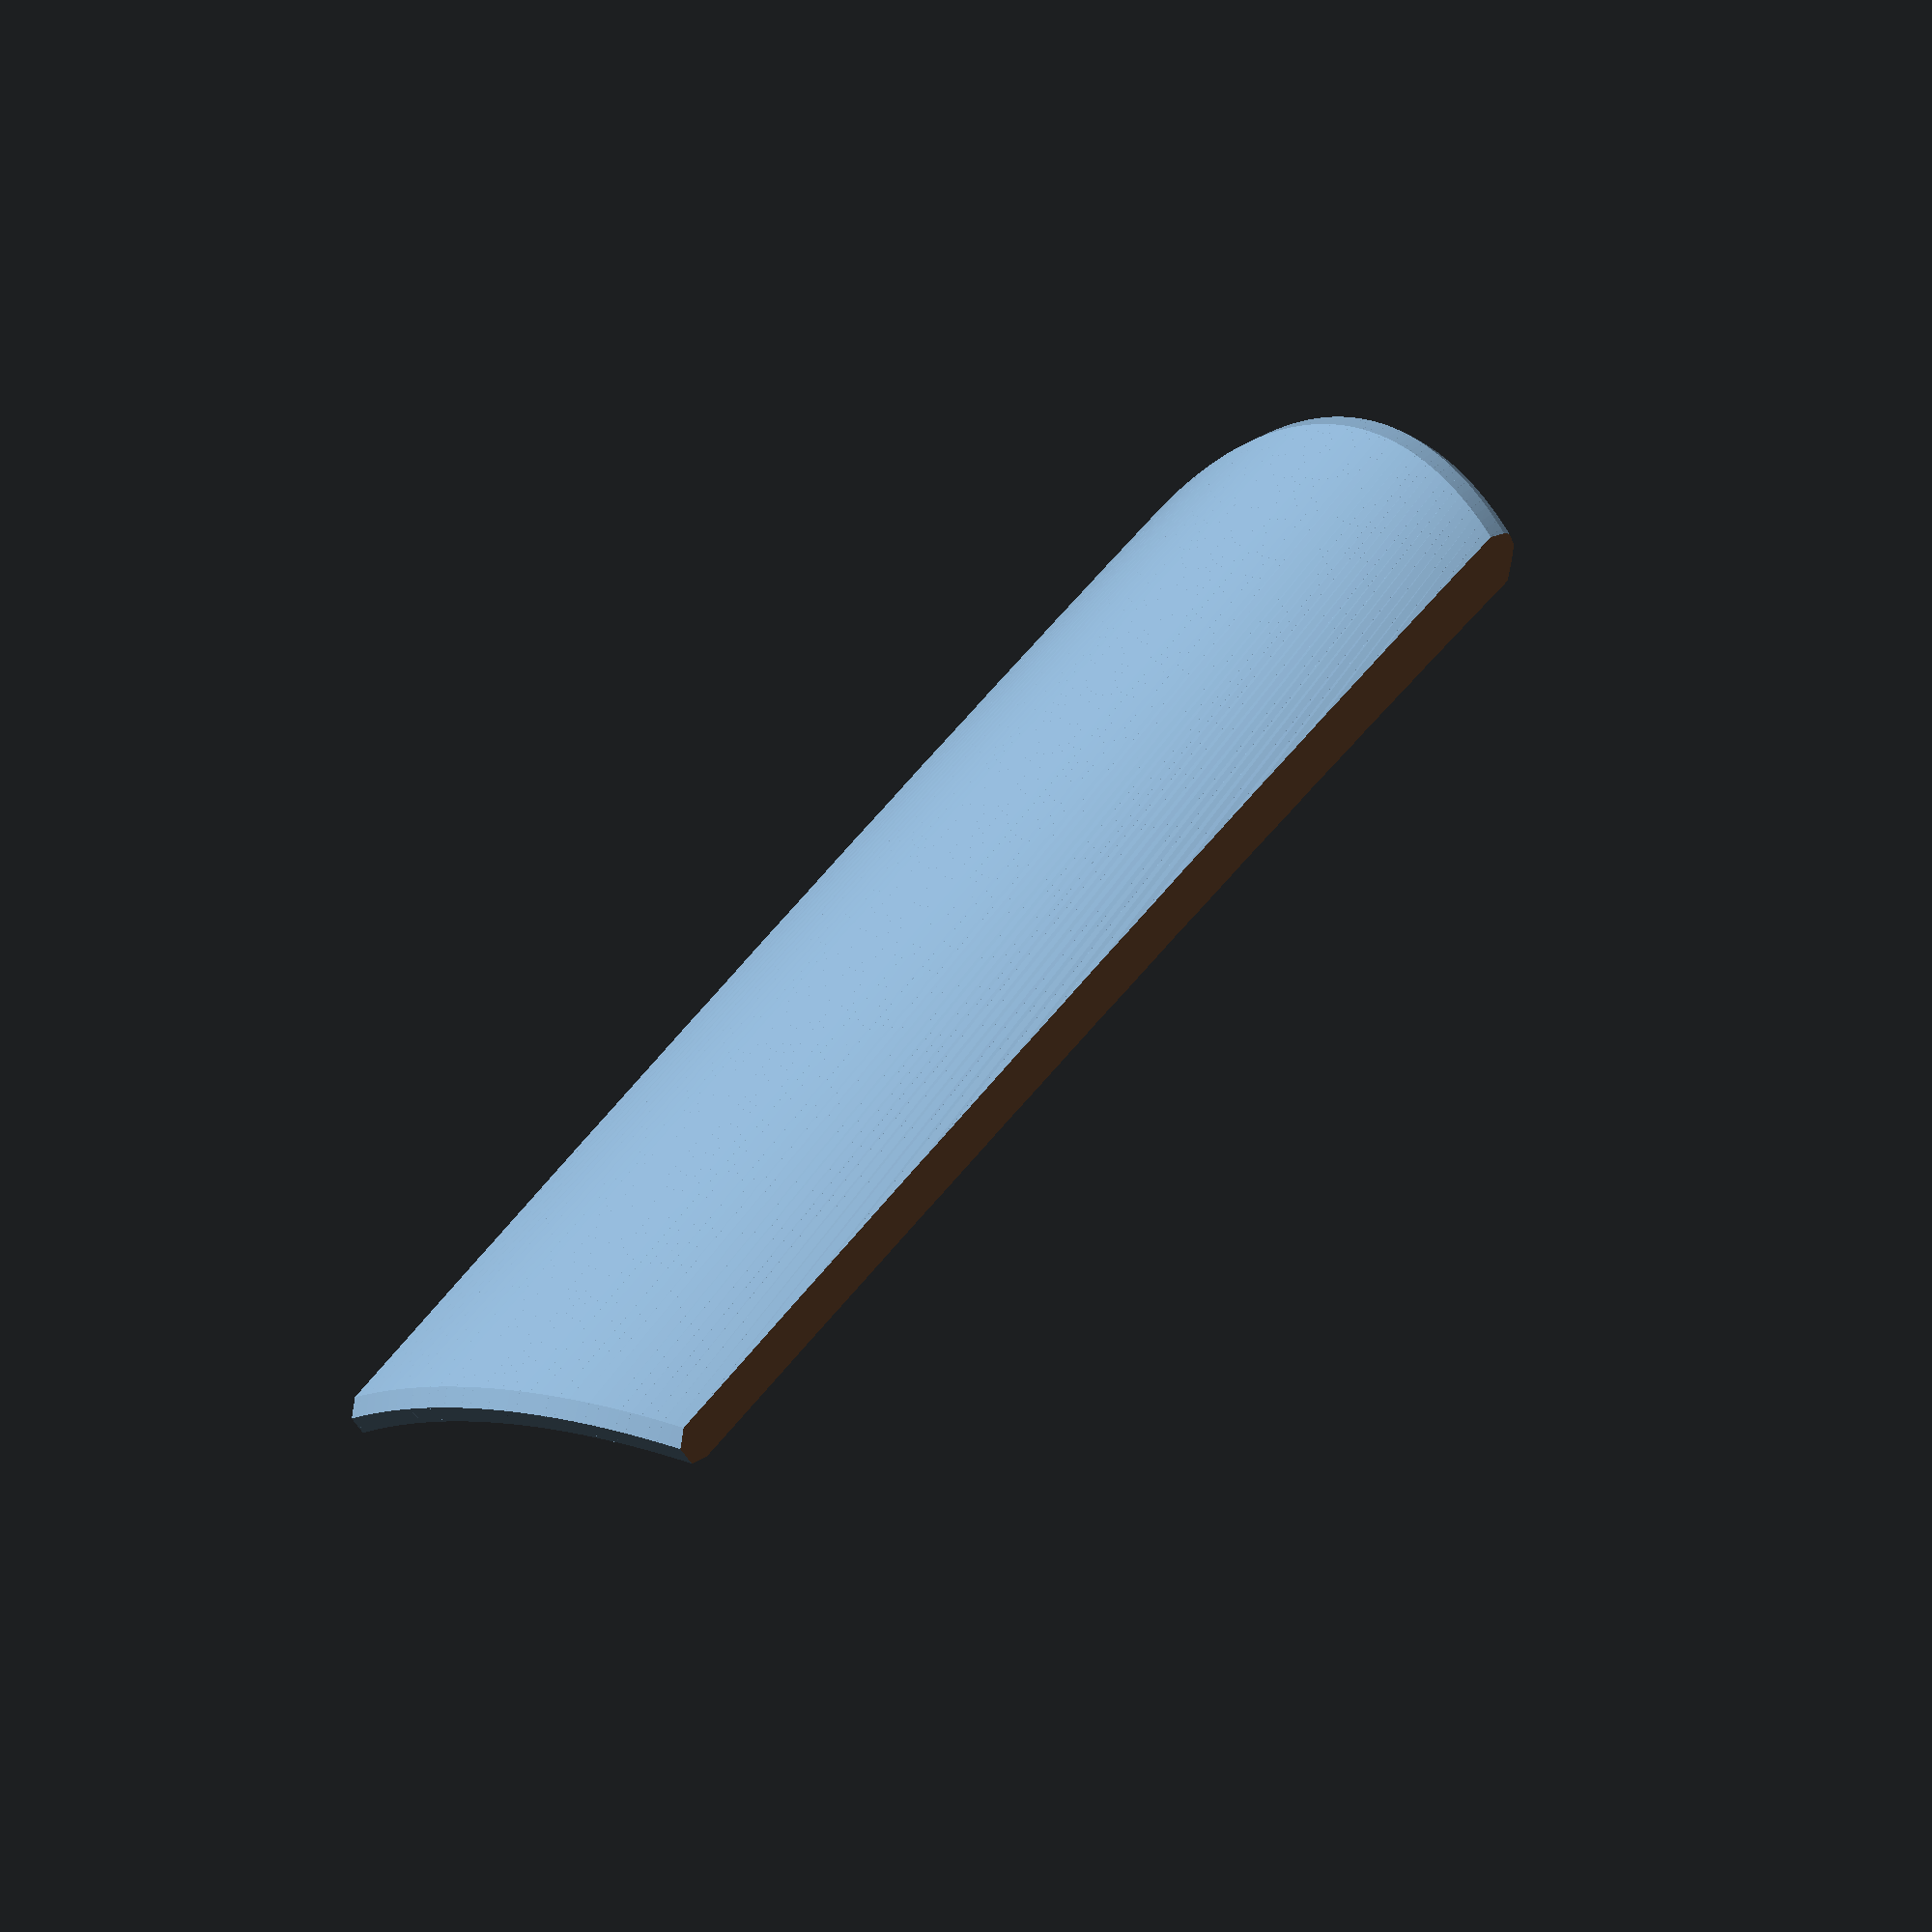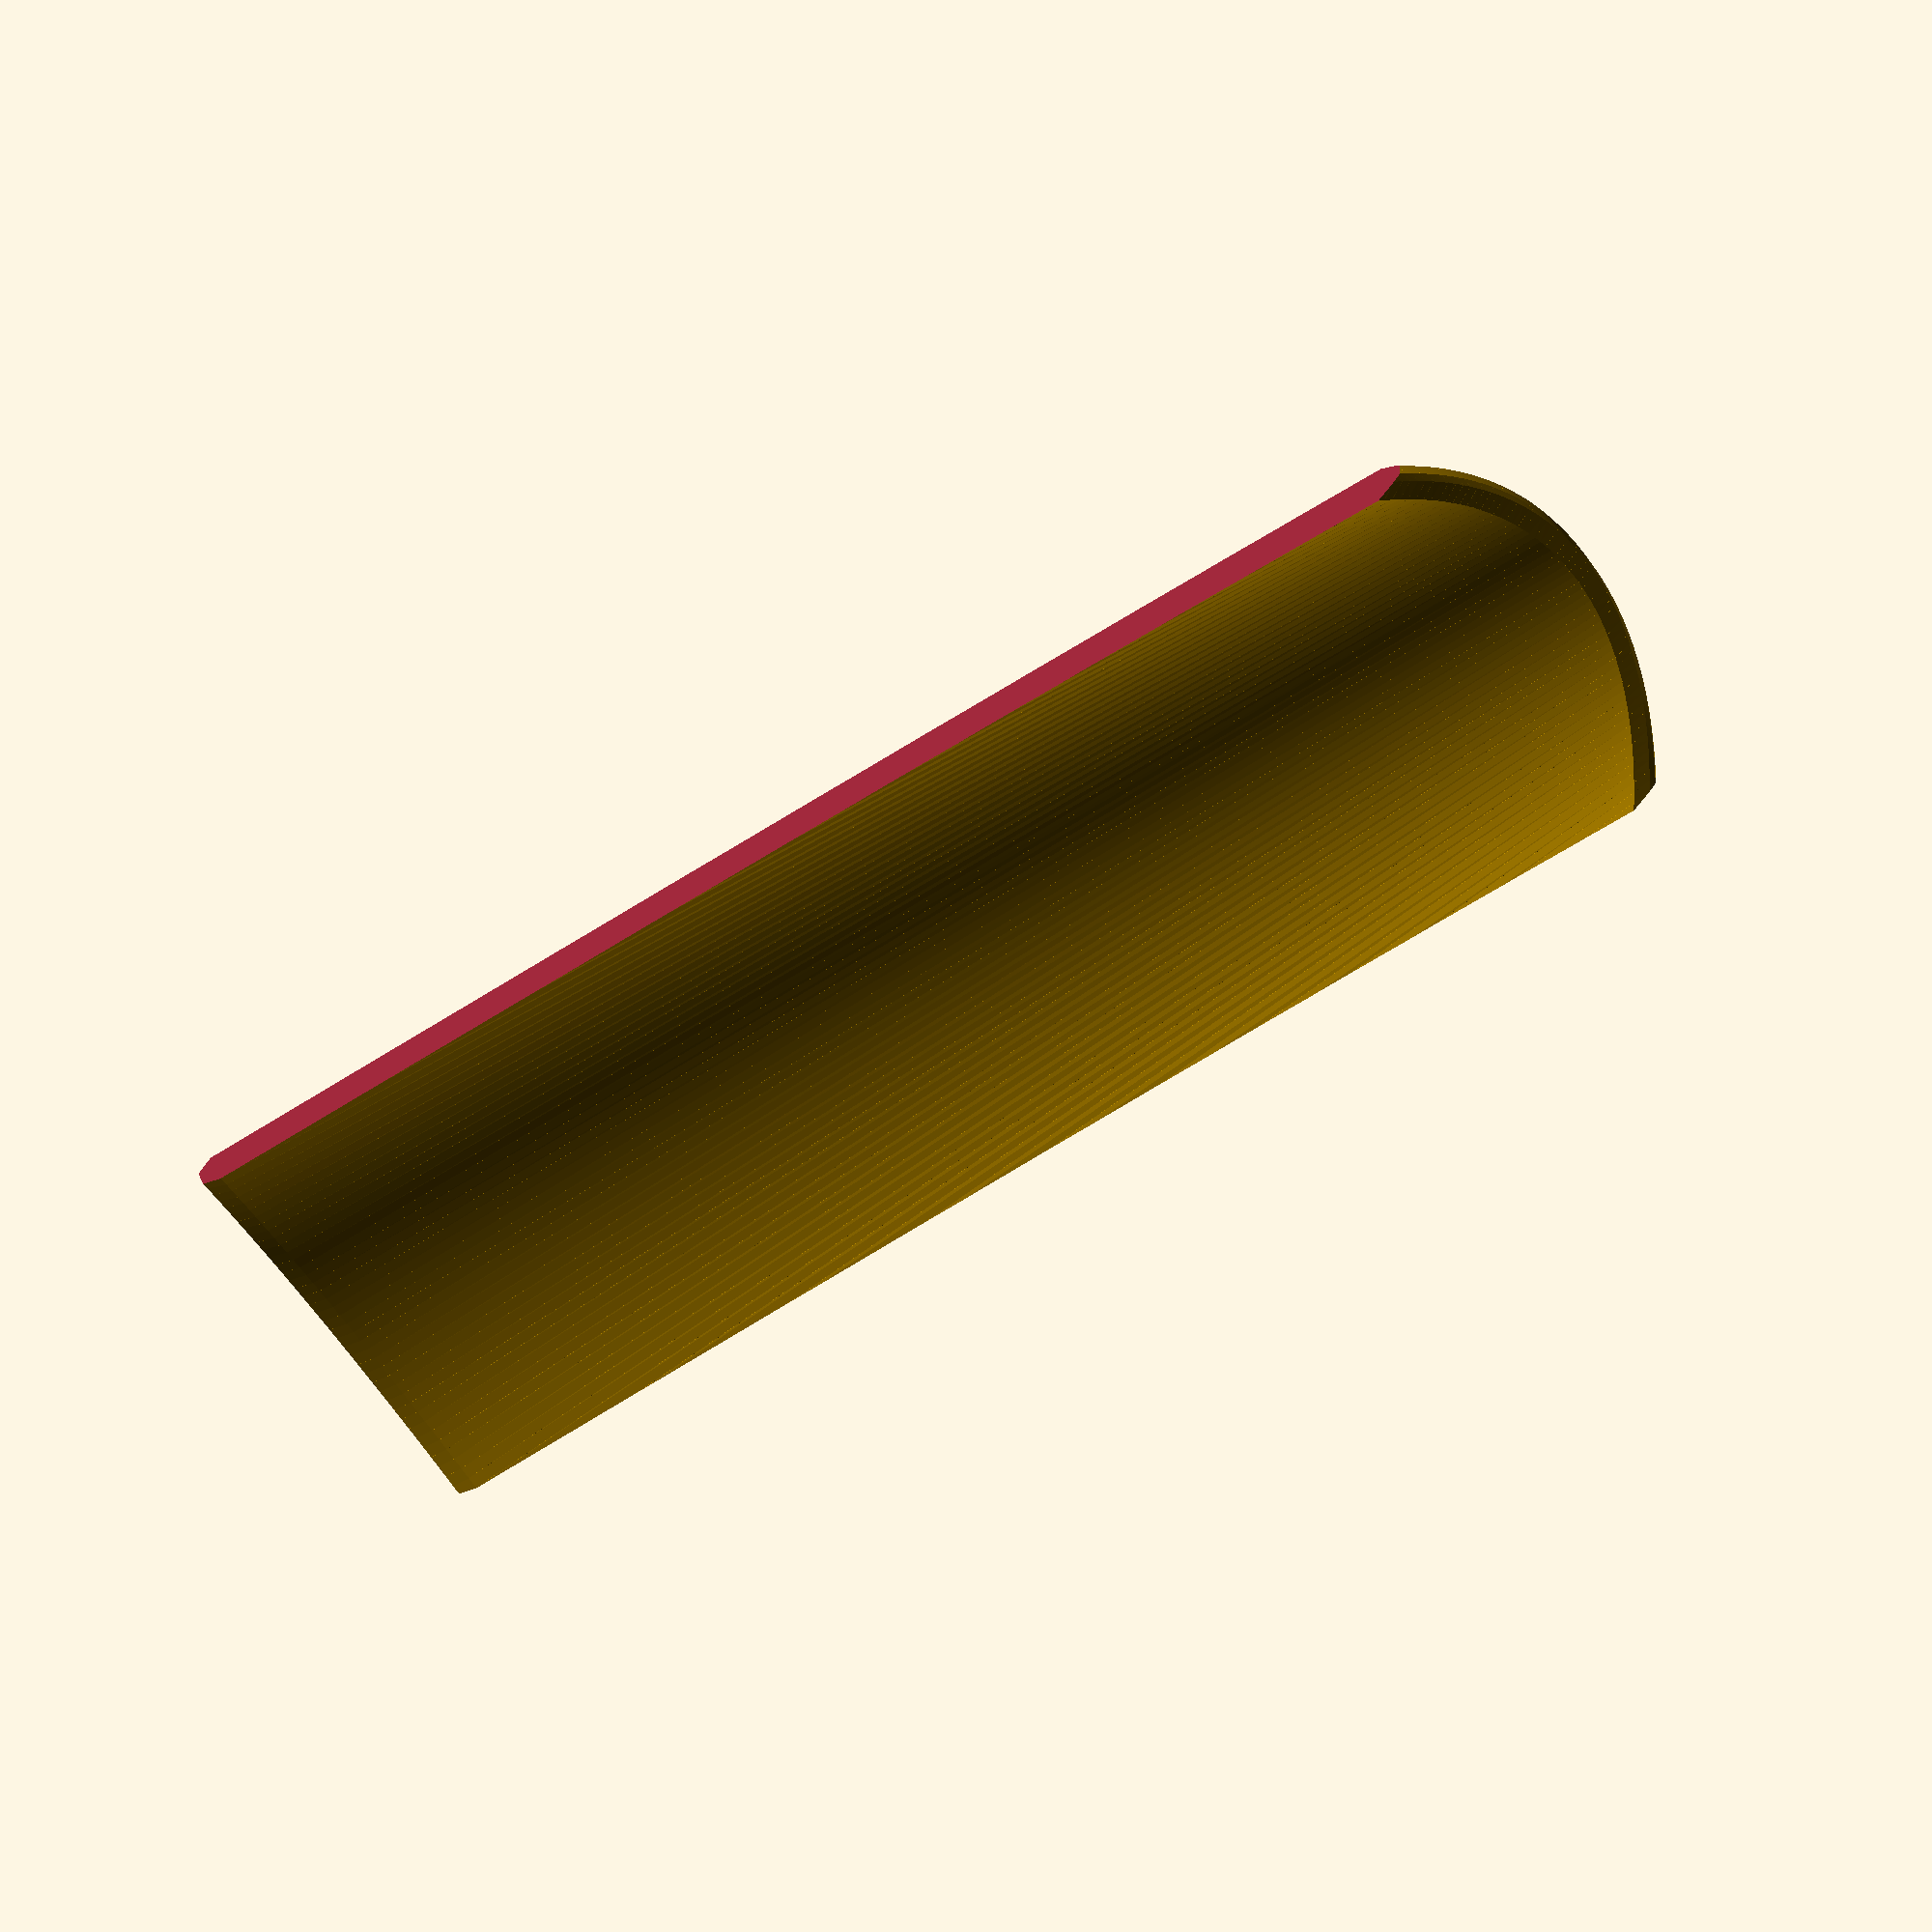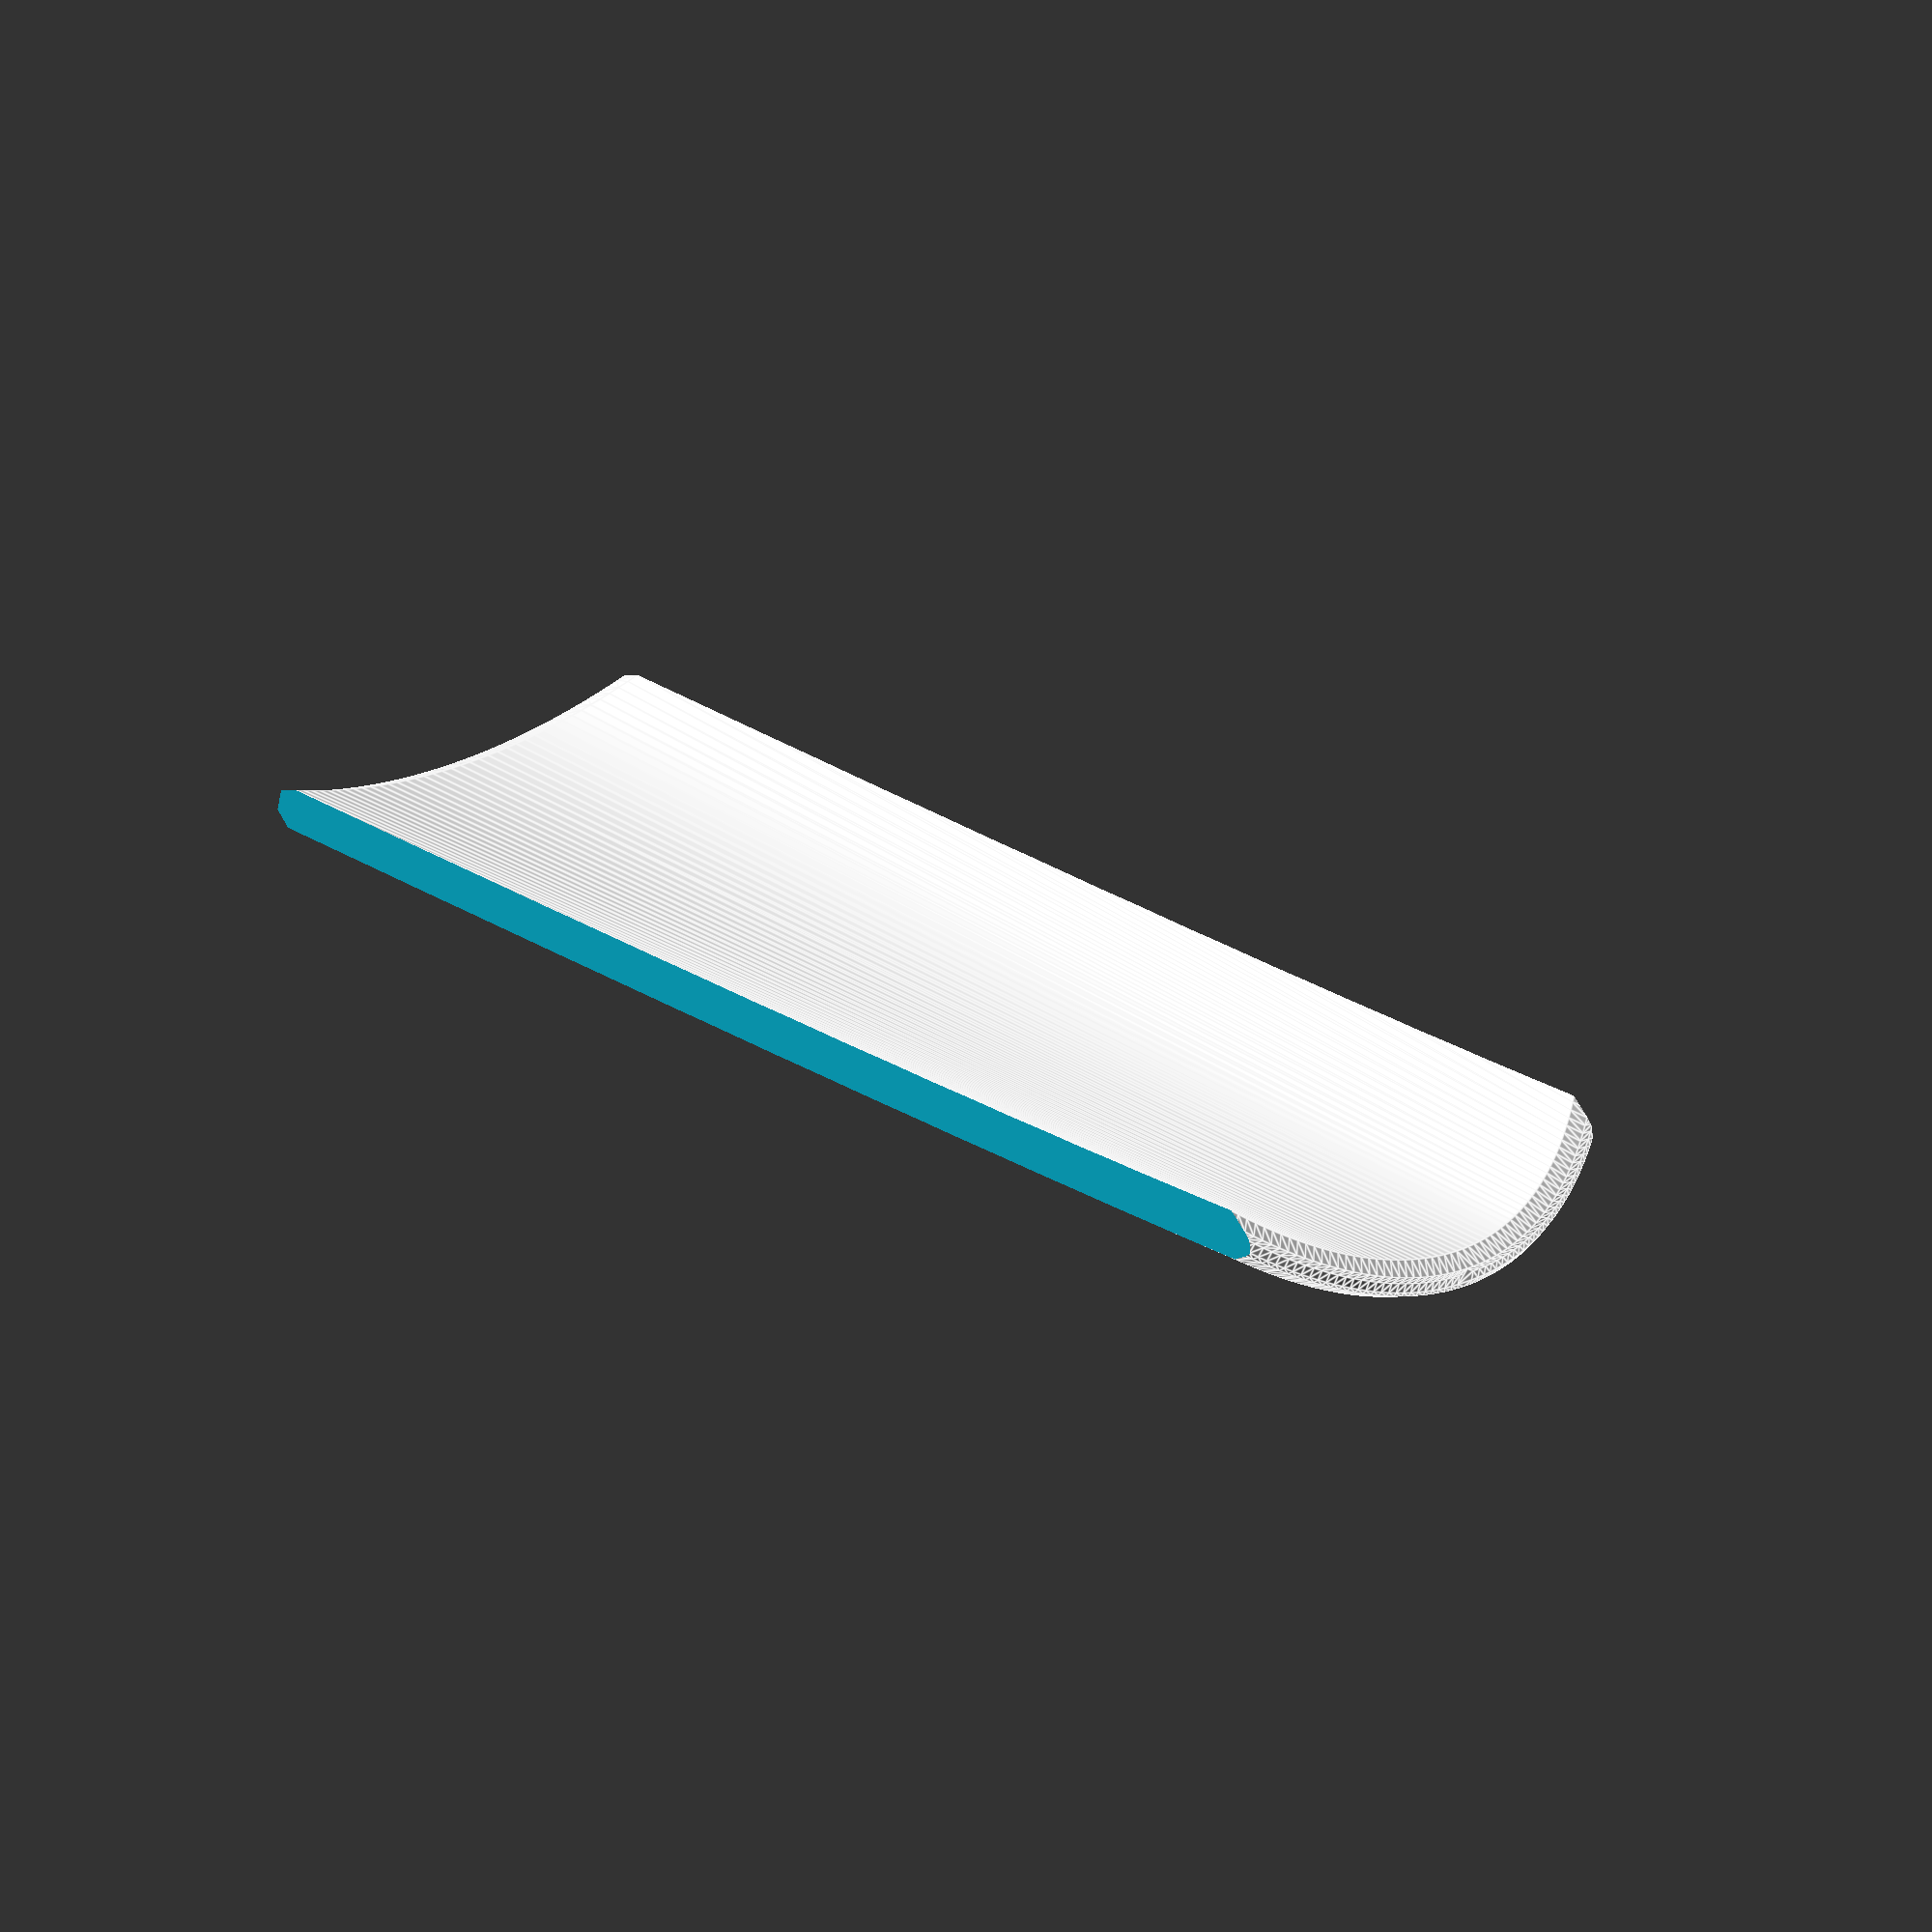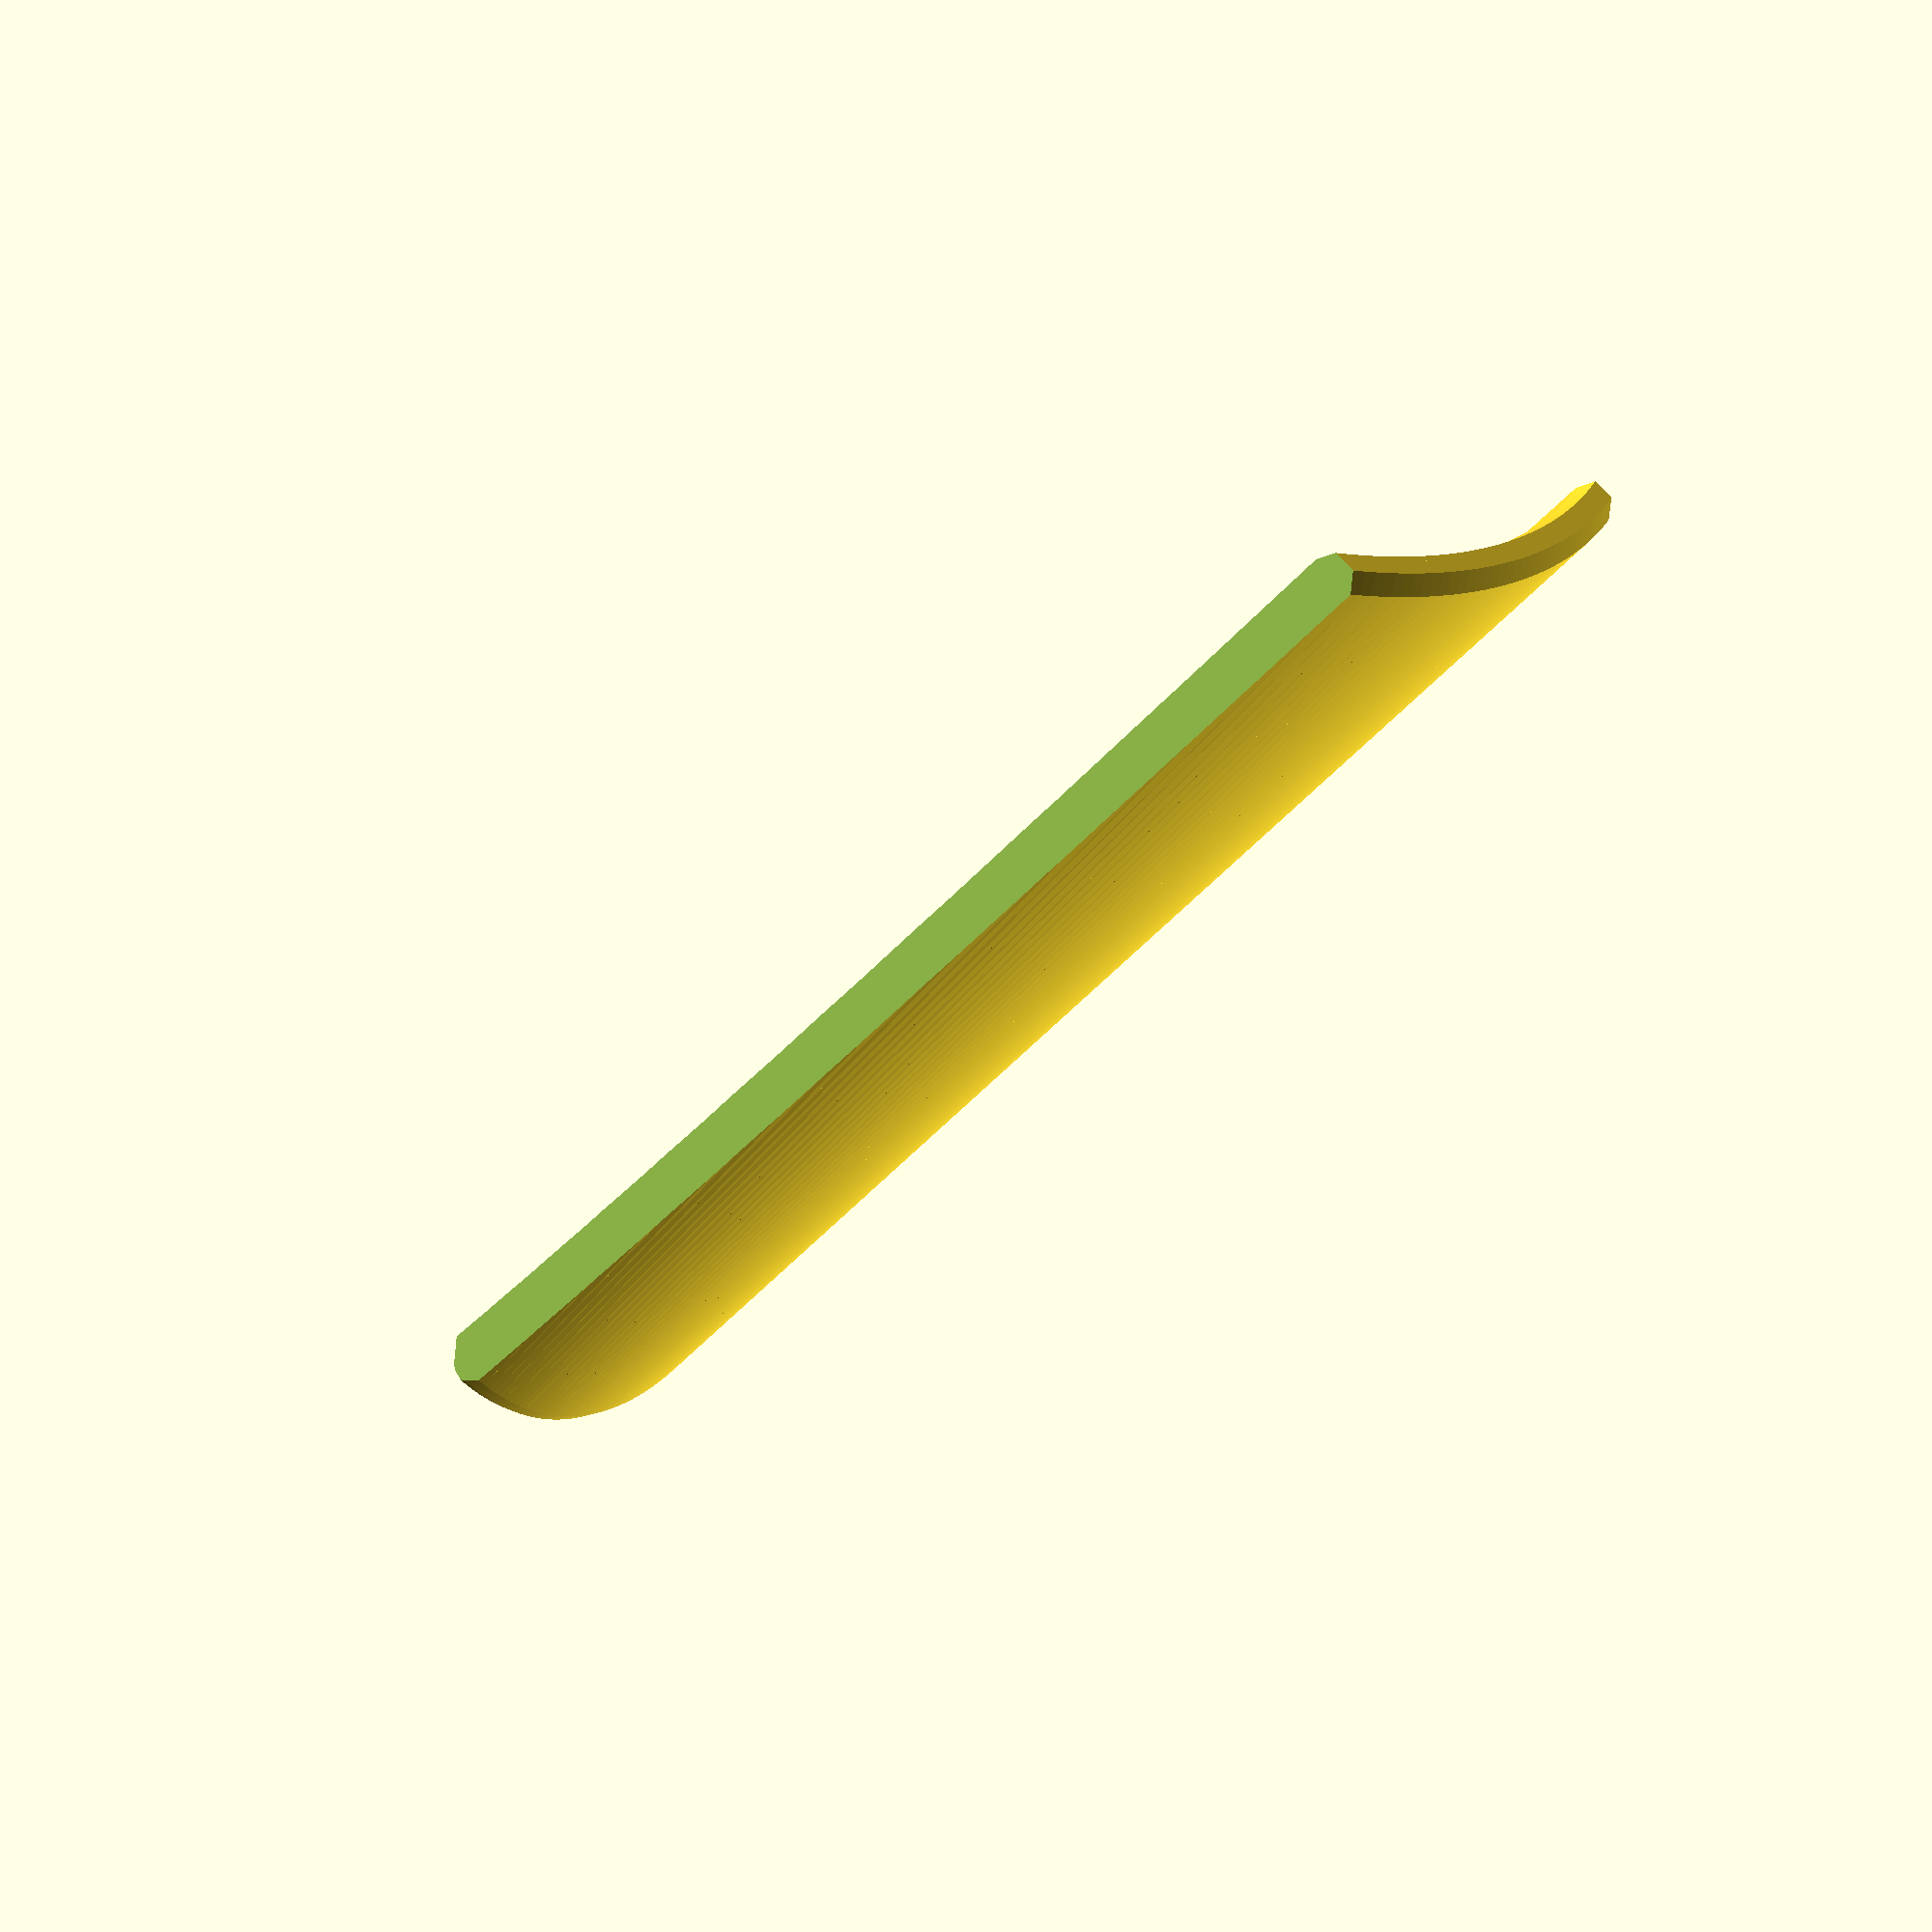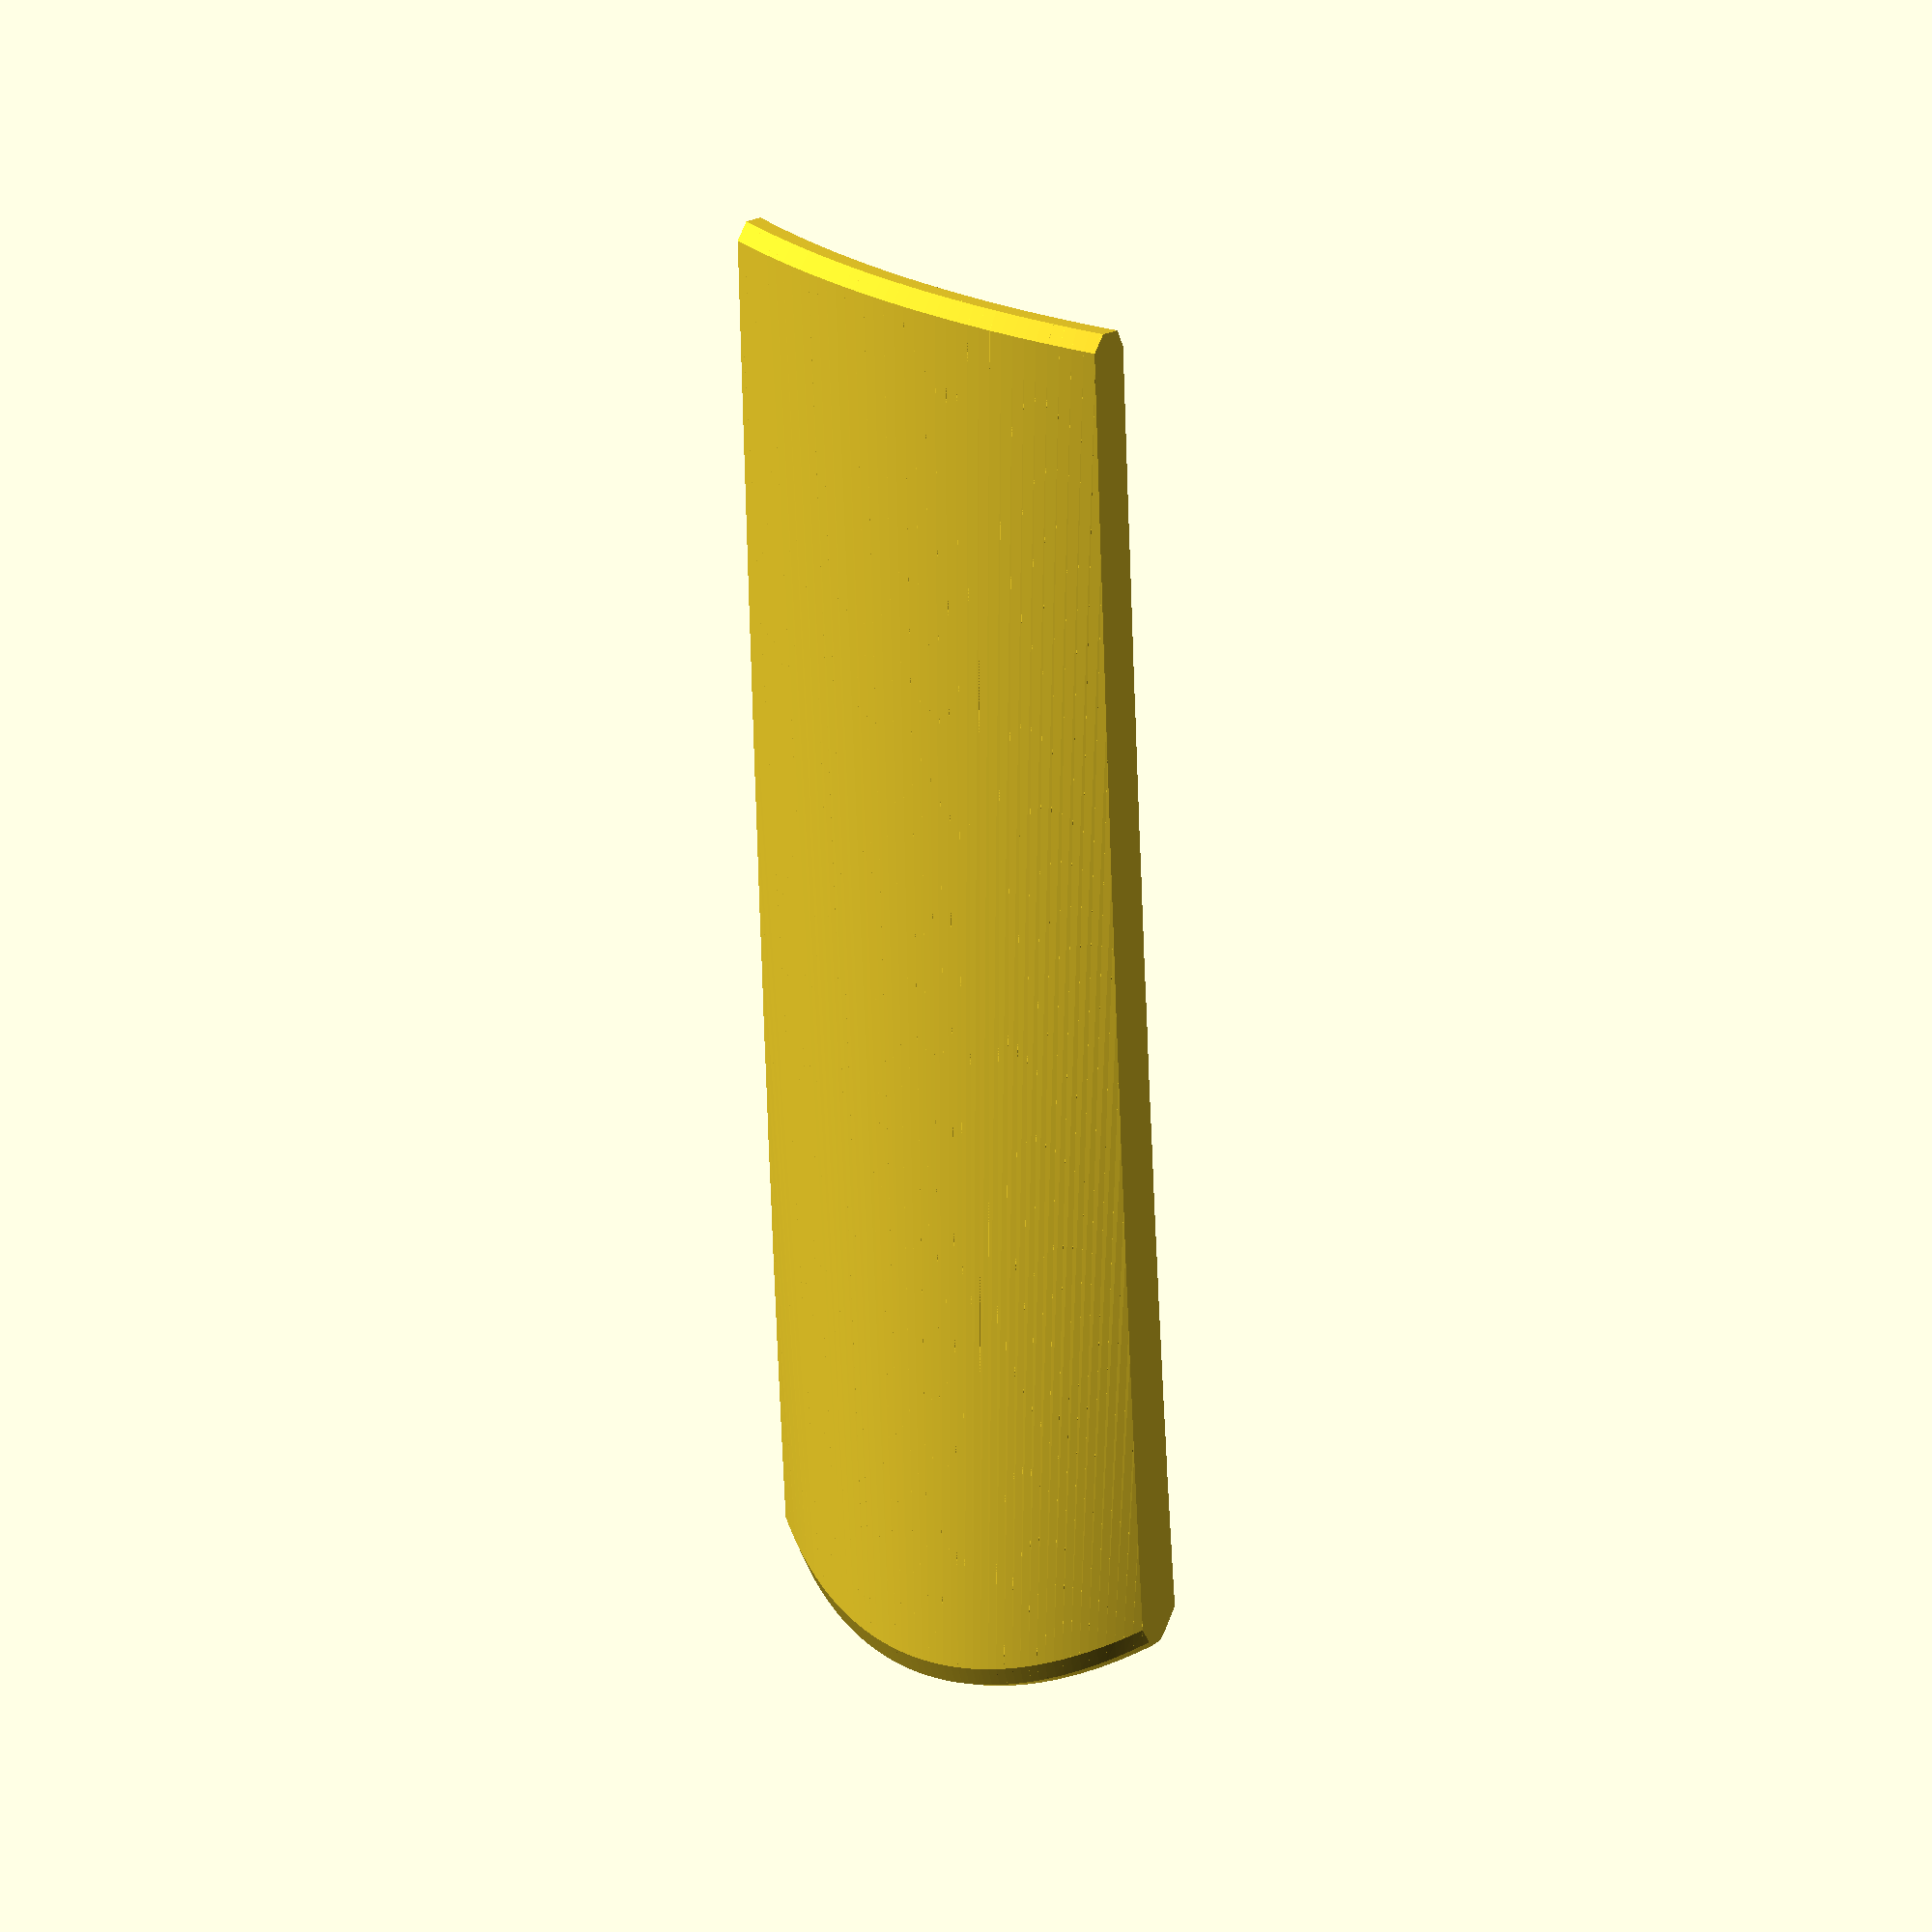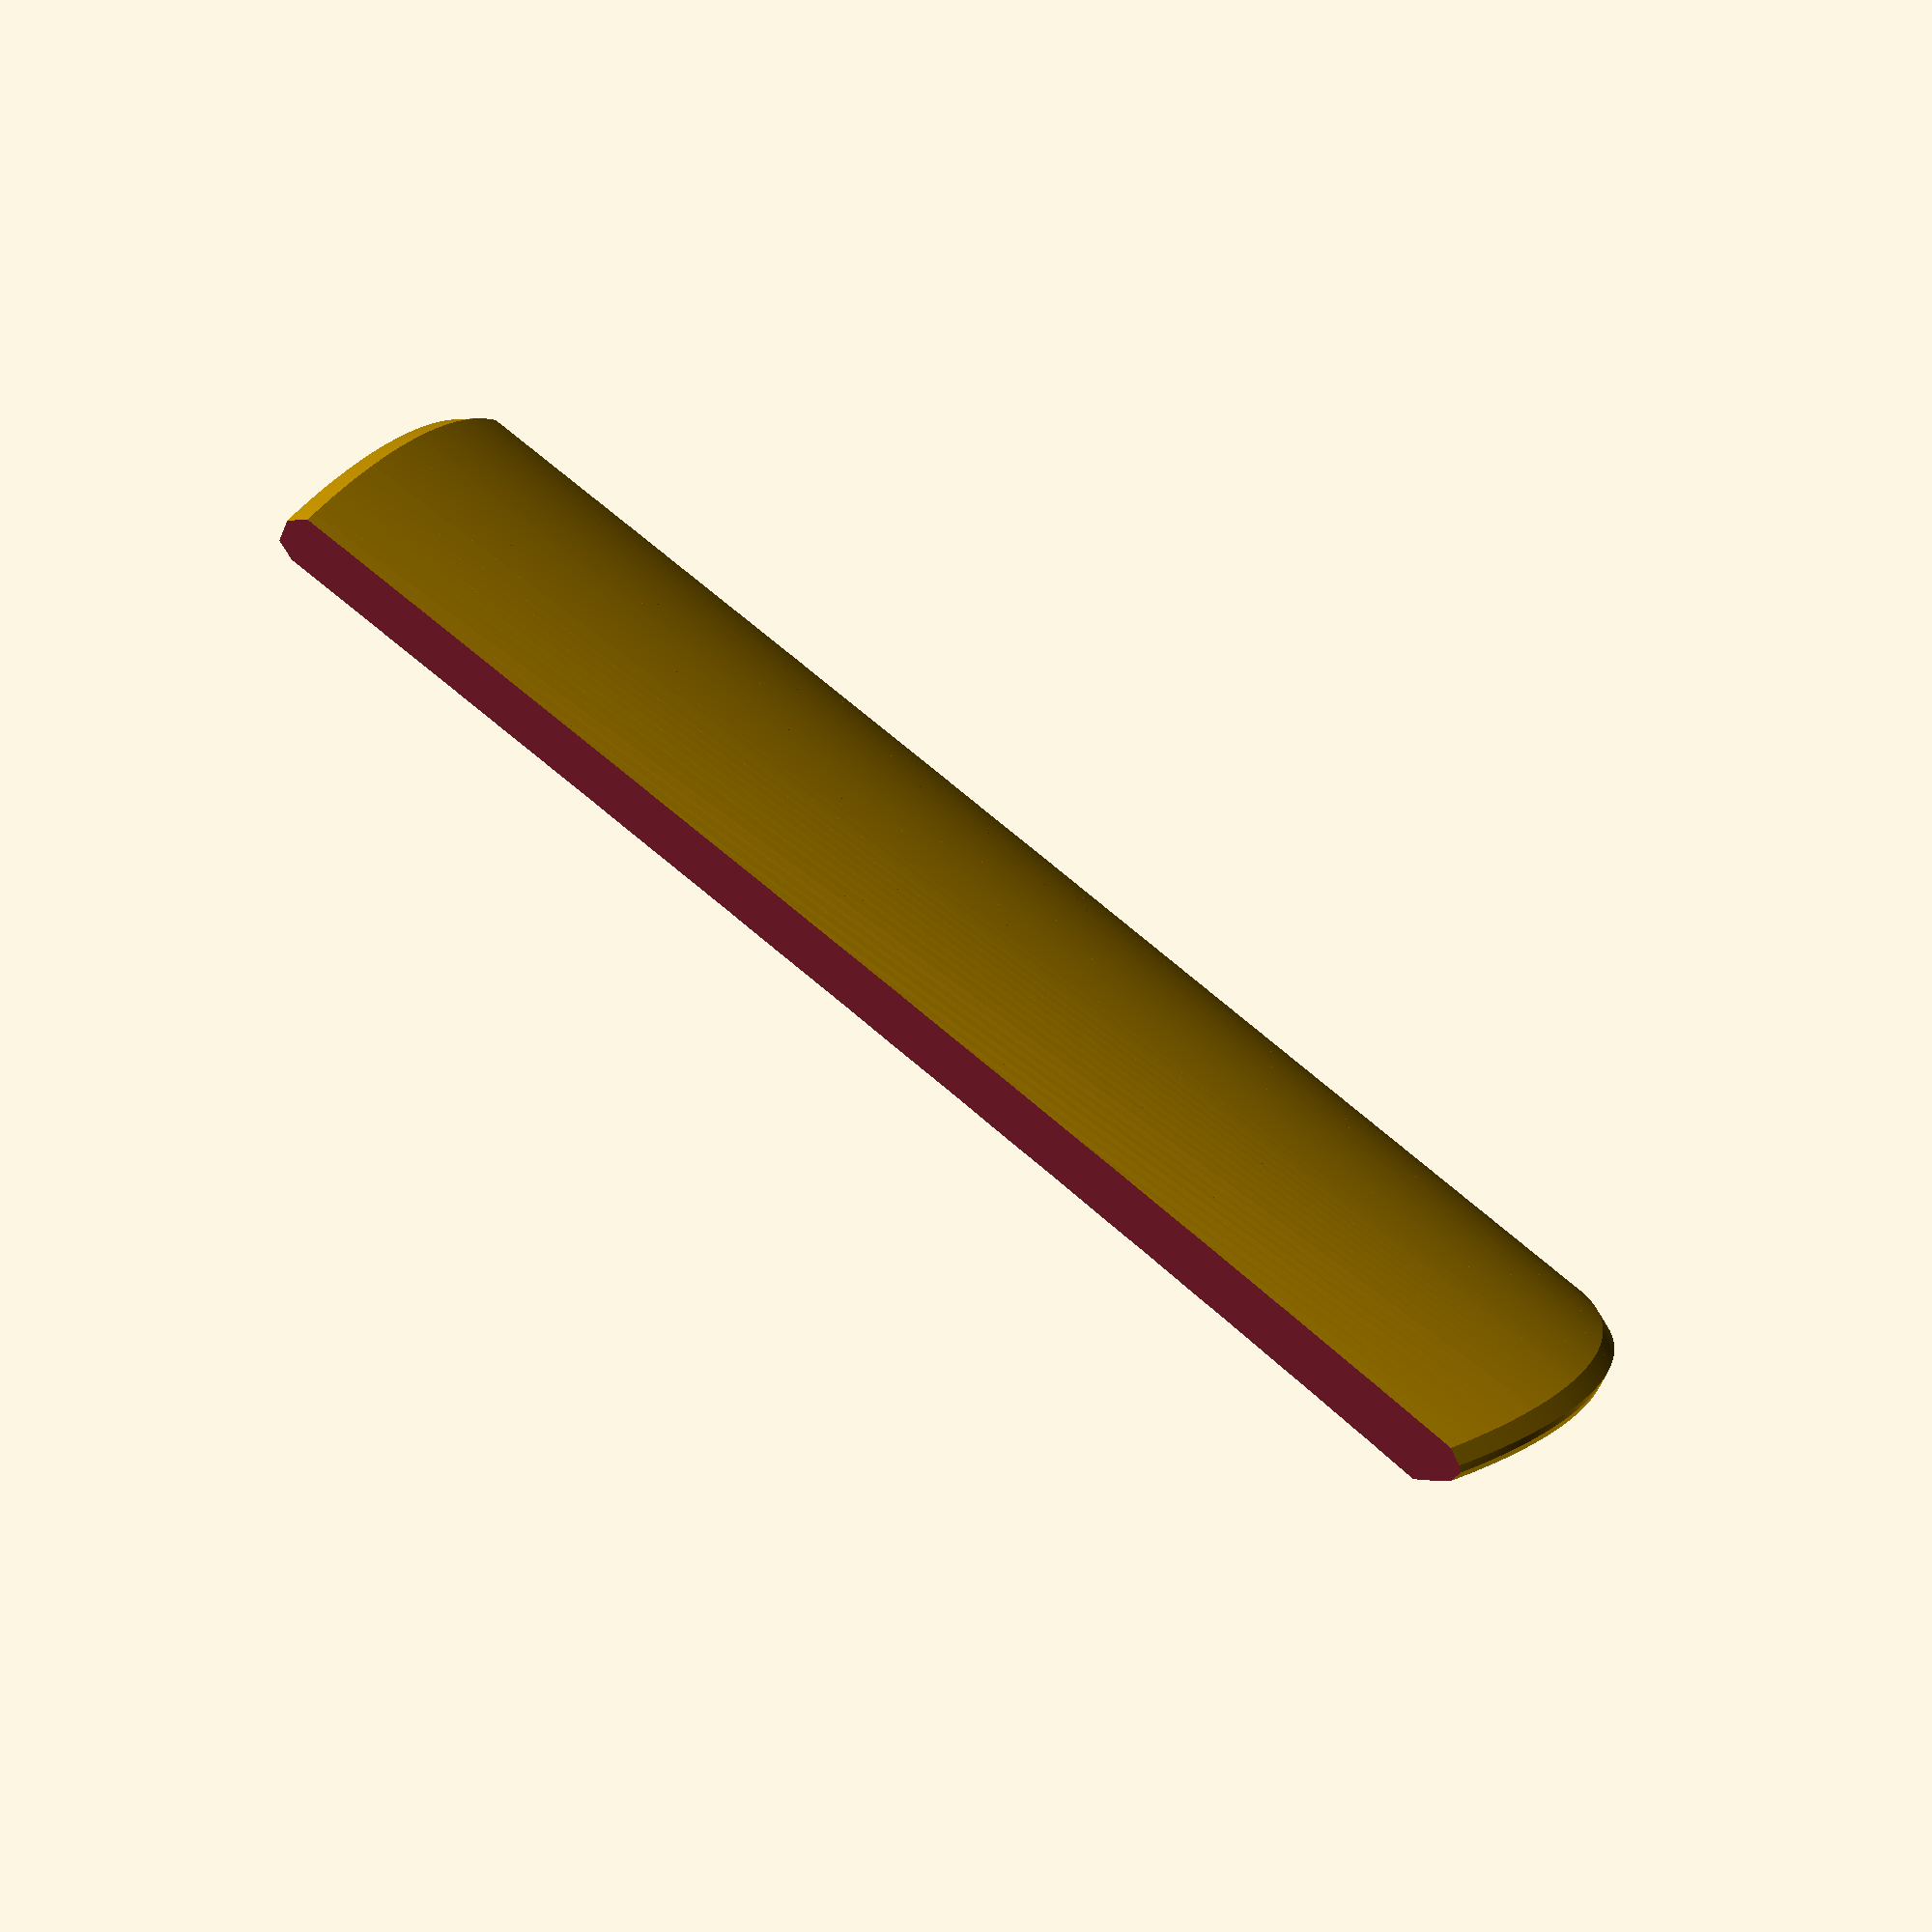
<openscad>
//Length of the shoe horns straight part in mm
height=120;

//Thickness of the shoe horn in mm
thick=3.5;

//Diameter of the hole to hang it
holesize=0;

//Radius of the circle for the main curvature at the end of the shoe horn
rad=40;

//Radius multiplier for the middle part of the shoe horn (make it flatter in the middle)
rad_multiplier1=1.5;

//Radius multiplier for the top end (make it even flatter and move it further out)
rad_multiplier2=1.75;

//How many degree from one face of the curvature to the next (bigger for faster rendering)
angle_step=1;

//Faces for the rounding at the ends of the shoe horn
/* faces=10; */

// preview[view:left, tilt:side]

/* [Hidden] */

/*
Shoe Horn
Version C, November 2014
Written by MC Geisler (mcgenki at gmail dot com)

This is the baby sized version... Customize it to suit a yeti.

Have fun!

License: Attribution-NonCommercial-ShareAlike 4.0 International (CC BY-NC-SA 4.0)
You are free to:
    Share - copy and redistribute the material in any medium or format
    Adapt - remix, transform, and build upon the material
Under the following terms:
    Attribution - You must give appropriate credit, provide a link to the license, and indicate if changes were made. 
    You may do so in any reasonable manner, but not in any way that suggests the licensor endorses you or your use.
    NonCommercial - You may not use the material for commercial purposes.
    ShareAlike - If you remix, transform, or build upon the material, you must distribute your contributions under the same license as the original. 
*/

width=rad*1;

/* $fs = 0.4; */
/* $fa = 1; */

module stickballs(rot,low_z,high_z,low_r,high_r,round_low)
{
	rotate([0,0,rot])
		{
			translate([-low_r,0,low_z+(1-cos(rot))*round_low])
				sphere(r=thick/2);

			translate([-high_r,0,high_z])
				sphere(r=thick/2);
		}
}

//lower part
module stickballslong(rot)
{
	stickballs(rot,-height/2,height/2,rad,rad*rad_multiplier1,height/2);
}

//upper part
module stickballsshort(rot)
{
	stickballs(rot,height/2,height/2+height*.1,rad*rad_multiplier1,rad*rad_multiplier2,0);
}

module shoehorn(length)
{
	angle=45;

	cutsize=max(length,thick,rad,width)*2+2*rad;
	difference()
	{
		union()
		{
			for(i=[-angle:angle_step:angle-angle_step])
			{
				hull()
				{
					stickballslong(i);
					stickballslong(i+angle_step);
				}
				hull()
				{
//					stickballsshort(i);
//					stickballsshort(i+angle_step);
				}
			}
		}
		translate([0,cutsize/2+width/2,0])
			cube(cutsize+2,center=true);
		translate([0,-(cutsize/2+width/2),0])
			cube(cutsize+2,center=true);
		translate([-rad*rad_multiplier1,0,height/2])
			rotate([0,45,0])
				rotate([0,0,45])
					cylinder(d=holesize, h=thick*50, center=true);
	}
}

rotate([90,0,0])
	shoehorn(height);


</openscad>
<views>
elev=354.6 azim=43.7 roll=314.8 proj=o view=wireframe
elev=233.3 azim=254.6 roll=146.5 proj=o view=wireframe
elev=158.4 azim=77.1 roll=312.3 proj=o view=edges
elev=164.8 azim=36.9 roll=144.0 proj=p view=solid
elev=337.5 azim=172.3 roll=129.6 proj=o view=solid
elev=161.2 azim=294.7 roll=162.3 proj=p view=solid
</views>
